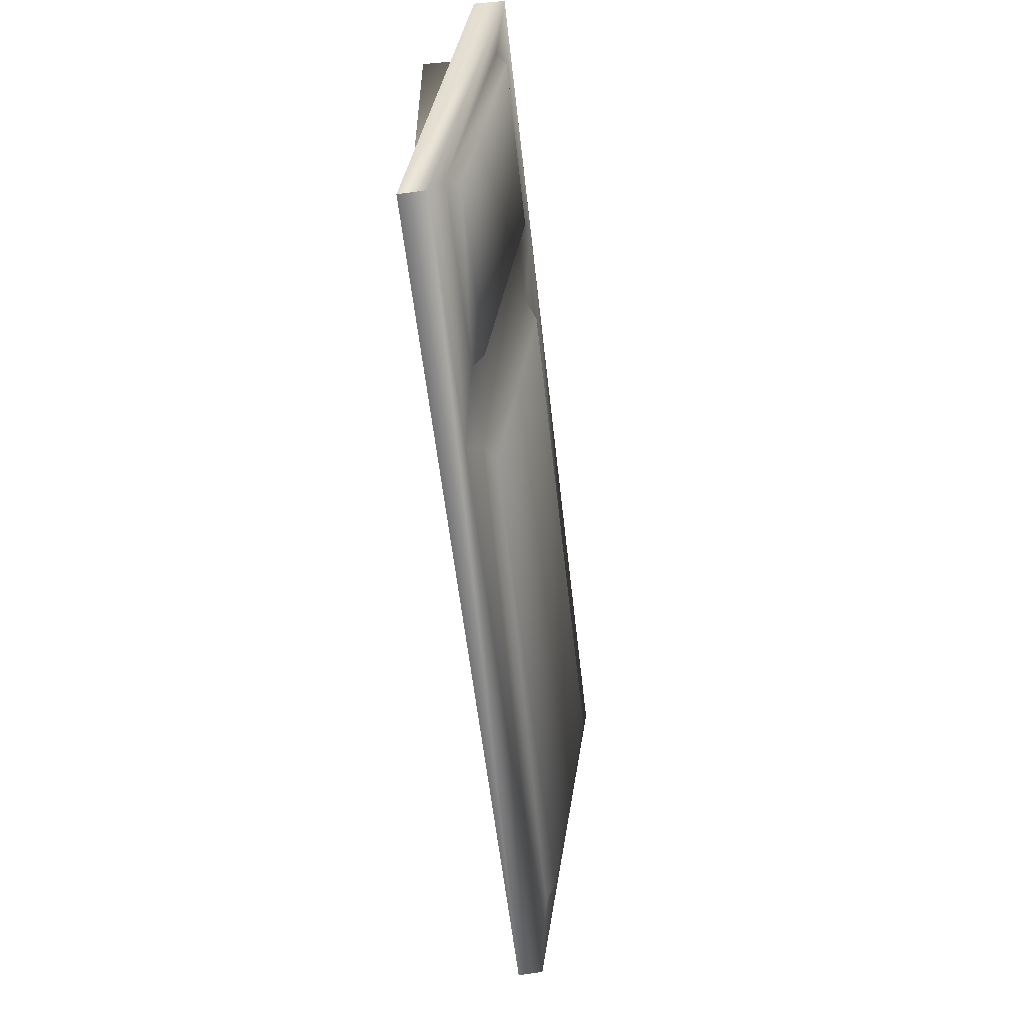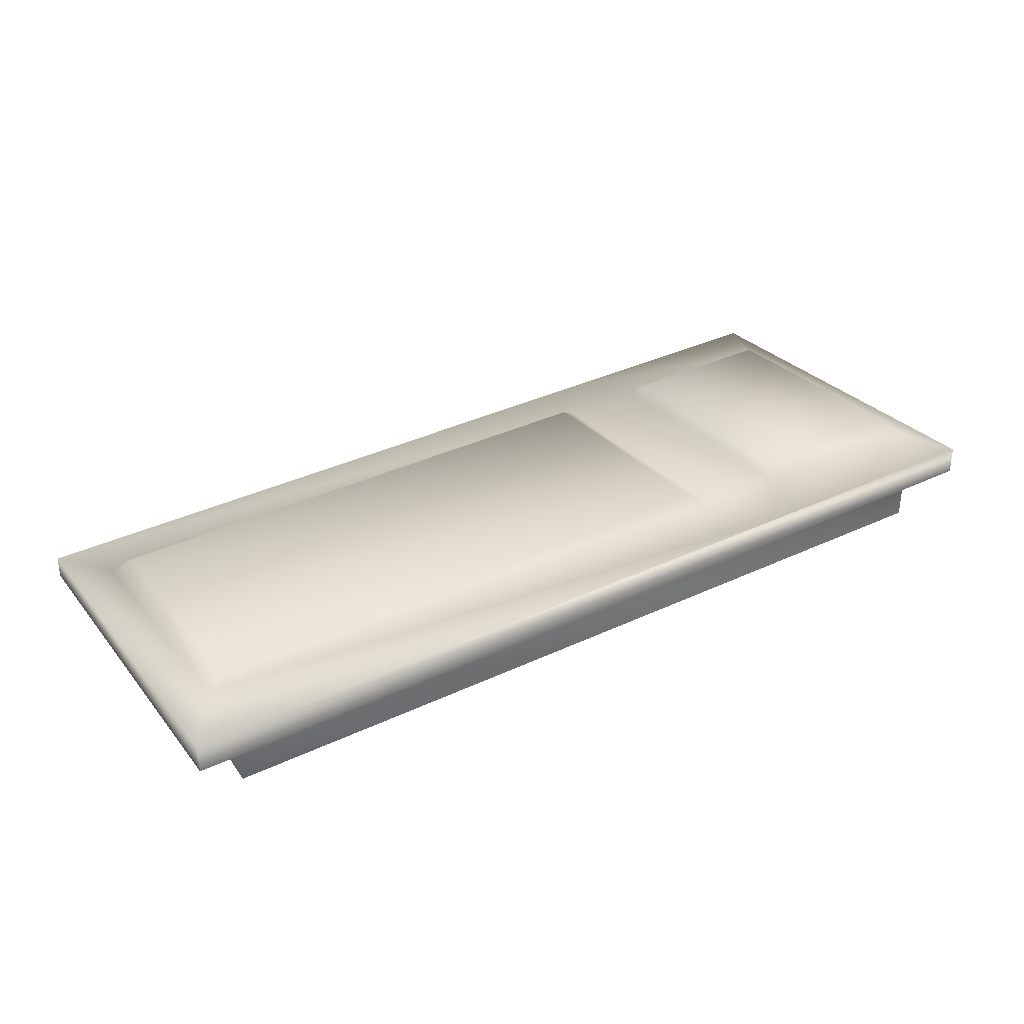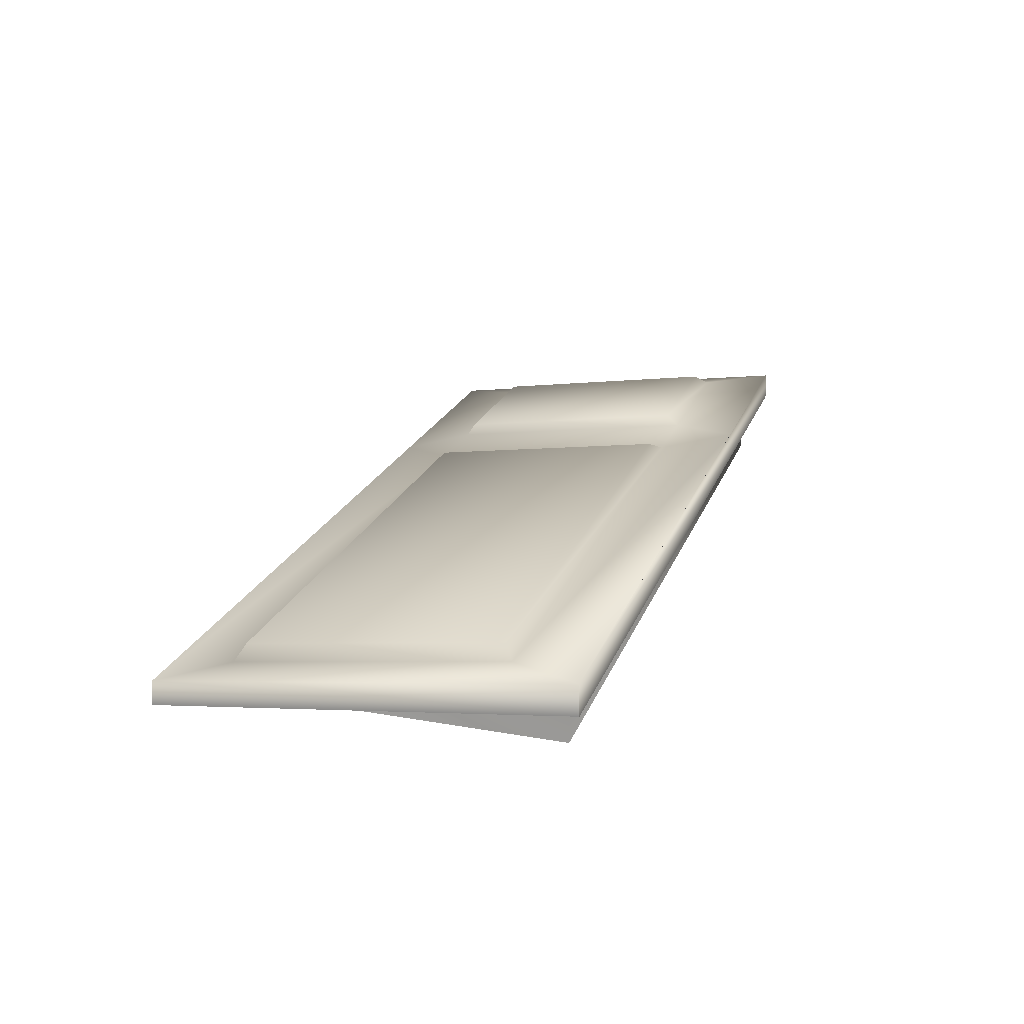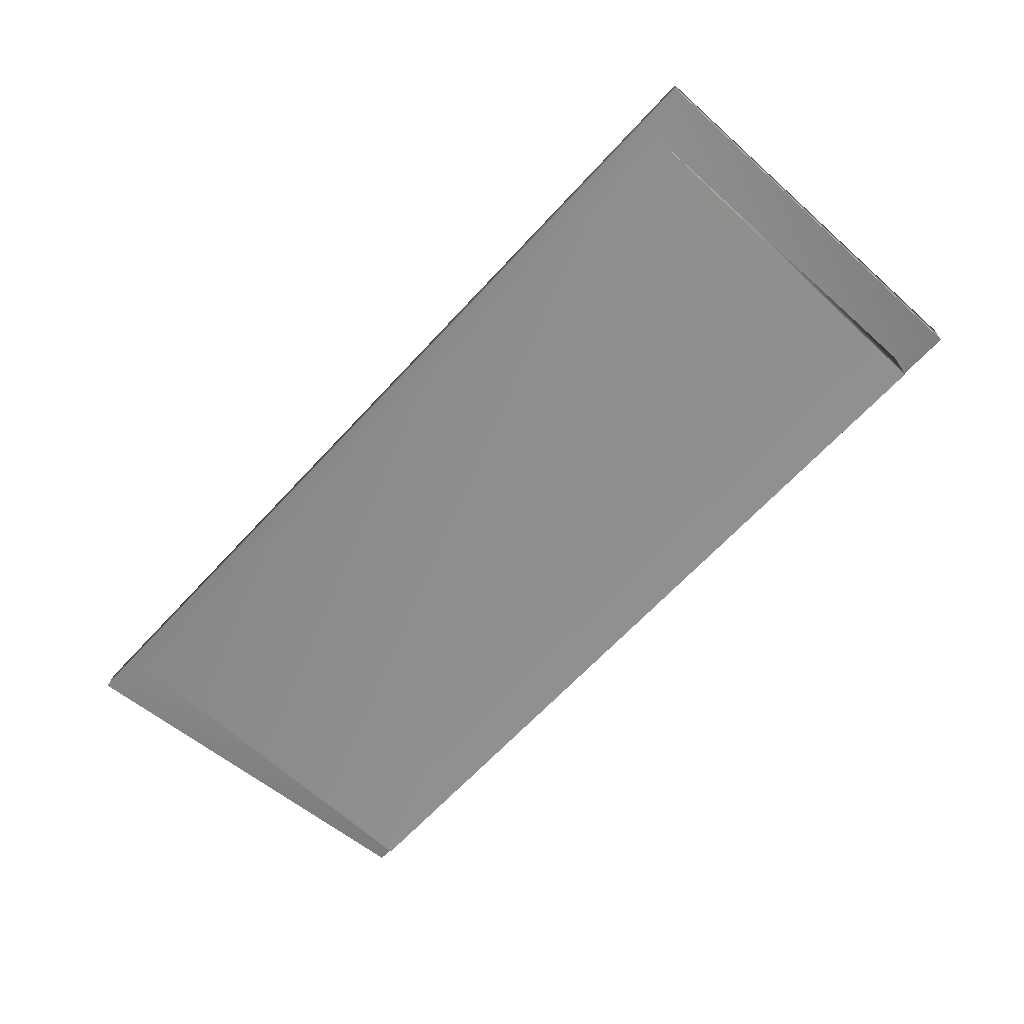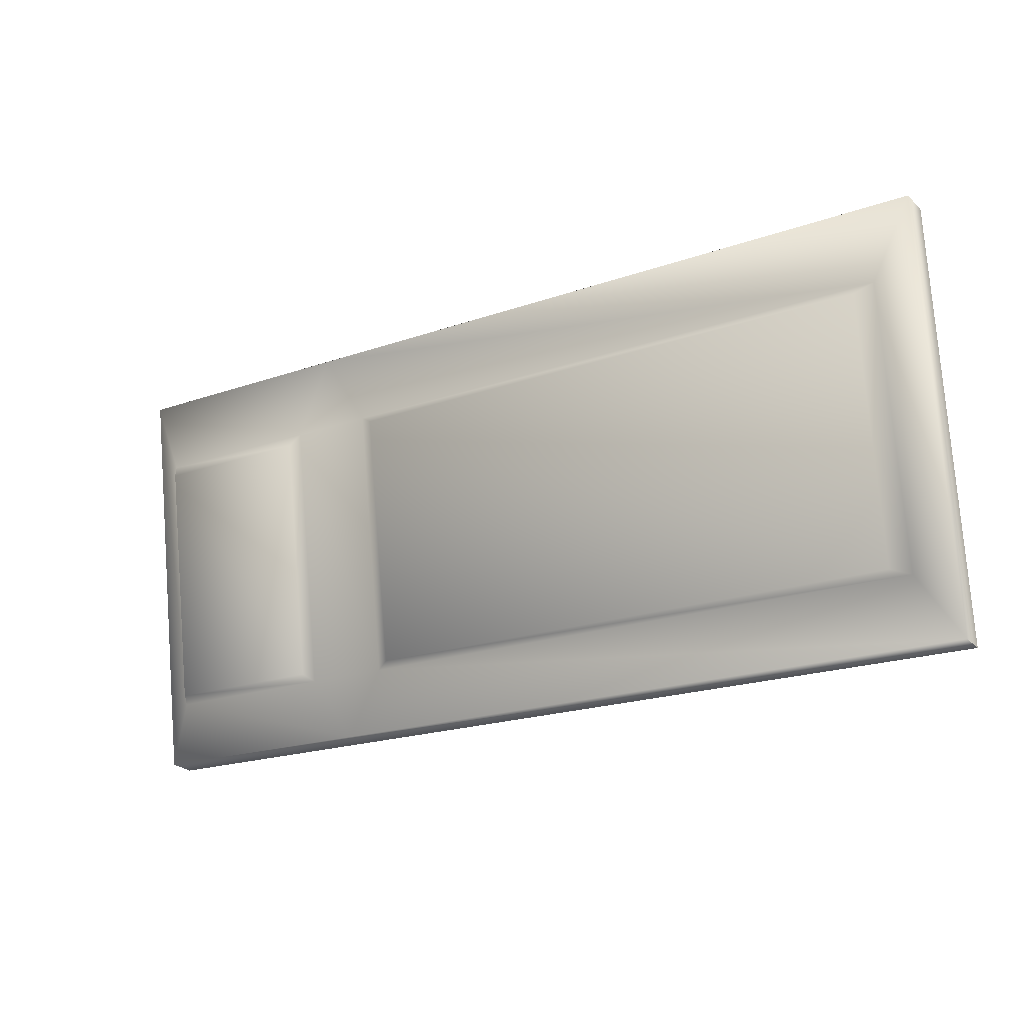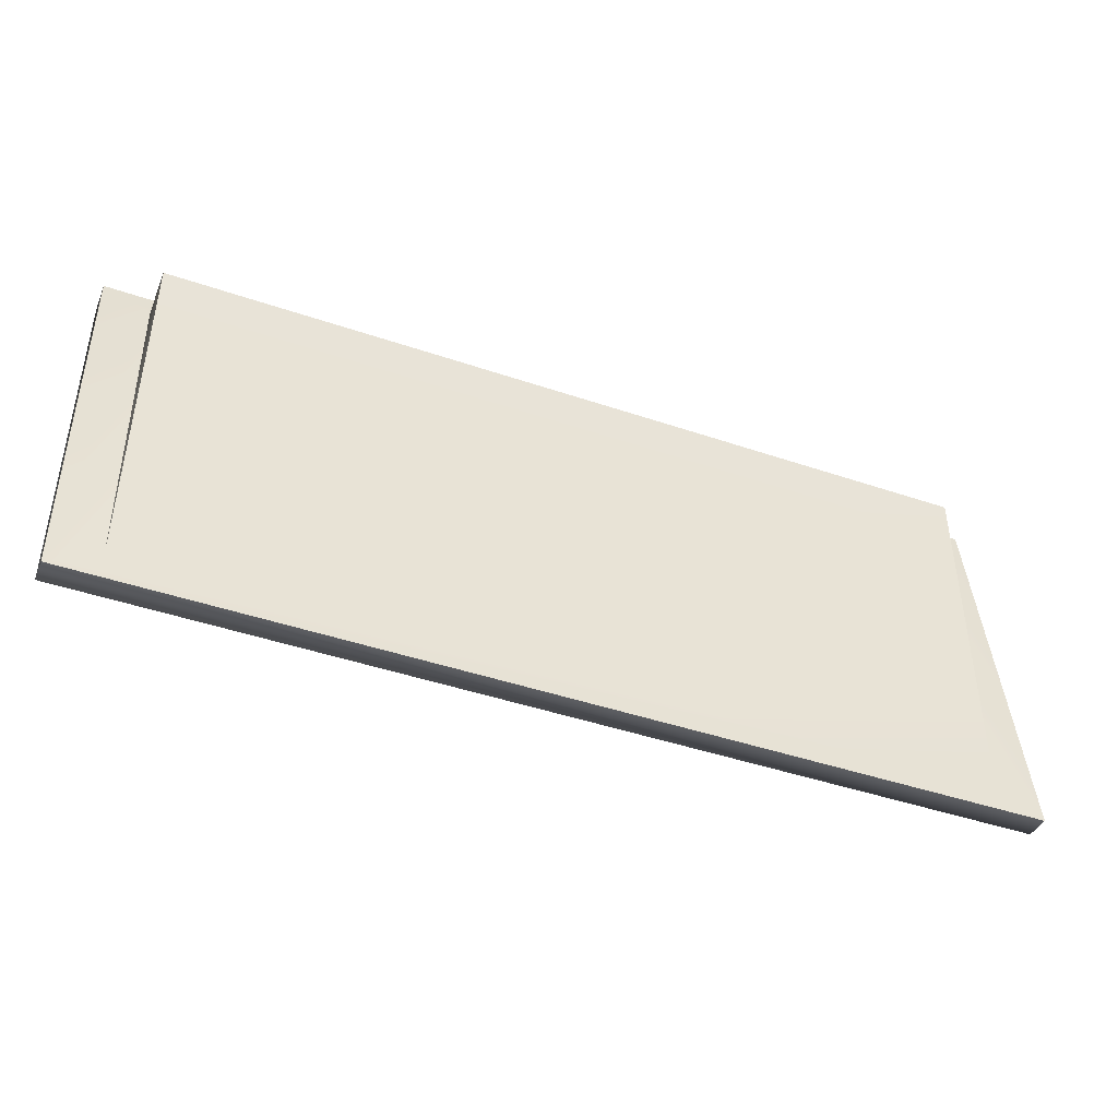
<metadata>
{"format":"obj","ext":"obj","renderer":"f3d","projection":"perspective","resolution":1024,"background":"white","views":[{"elev":-55.0,"azim":96.2,"up":"+Z"},{"elev":37.3,"azim":-30.9,"up":"+Y"},{"elev":21.7,"azim":-72.5,"up":"+Y"},{"elev":-65.5,"azim":-132.7,"up":"+Y"},{"elev":-20.0,"azim":-147.0,"up":"+Z"},{"elev":-43.9,"azim":-21.8,"up":"+Z"}]}
</metadata>
<code>
v -19.5 0 -7.943
v 19.5 0 -7.943
v 19.5 1.068 -7.853
v 9.044 1.069 -7.857
v -19.5 1.074 -7.855
v -17.5 2.131 8.484
v 17.5 2.182 8.483
v 17.5 0.005232 8.533
v -17.5 0.005232 8.533
v 17.5 0.005232 -6.967
v -17.5 0.005232 -6.967
v -19.5 2.305 9.455
v -19.5 3.615 9.422
v 9.044 3.616 9.424
v 19.49 3.619 9.421
v 19.5 2.361 9.453
v -17.71 3.199 6.339
v 7.238 3.196 6.319
v 10.85 3.196 6.316
v -17.01 1.959 -4.949
v 6.497 1.959 -4.949
v 6.497 3.588 5.847
v -16.97 3.591 5.866
v 7.238 1.475 -5.158
v 10.85 1.475 -5.158
v 18.55 1.475 -5.158
v 18.54 3.195 6.309
v -17.75 1.475 -5.158
v 11.16 1.983 -4.874
v 18.24 1.983 -4.874
v 18.24 3.58 5.684
v 11.16 3.581 5.69
g Group
f 1 3 2
f 1 4 3
f 1 5 4
f 6 8 7
f 6 9 8
f 10 7 8
f 9 6 11
f 12 5 1
f 12 13 5
f 13 15 14
f 13 16 15
f 13 12 16
f 2 15 16
f 2 3 15
f 12 7 16
f 12 6 7
f 16 10 2
f 16 7 10
f 1 6 12
f 1 11 6
f 1 10 11
f 1 2 10
f 8 11 10
f 8 9 11
f 17 14 18
f 17 13 14
f 18 14 19
f 20 22 21
f 20 23 22
f 24 19 25
f 24 18 19
f 26 15 3
f 26 27 15
f 5 24 4
f 5 28 24
f 4 24 25
f 5 17 28
f 5 13 17
f 19 15 27
f 19 14 15
f 29 31 30
f 29 32 31
f 4 26 3
f 4 25 26
f 28 21 24
f 28 20 21
f 24 22 18
f 24 21 22
f 18 23 17
f 18 22 23
f 17 20 28
f 17 23 20
f 25 30 26
f 25 29 30
f 26 31 27
f 26 30 31
f 27 32 19
f 27 31 32
f 19 29 25
f 19 32 29

</code>
